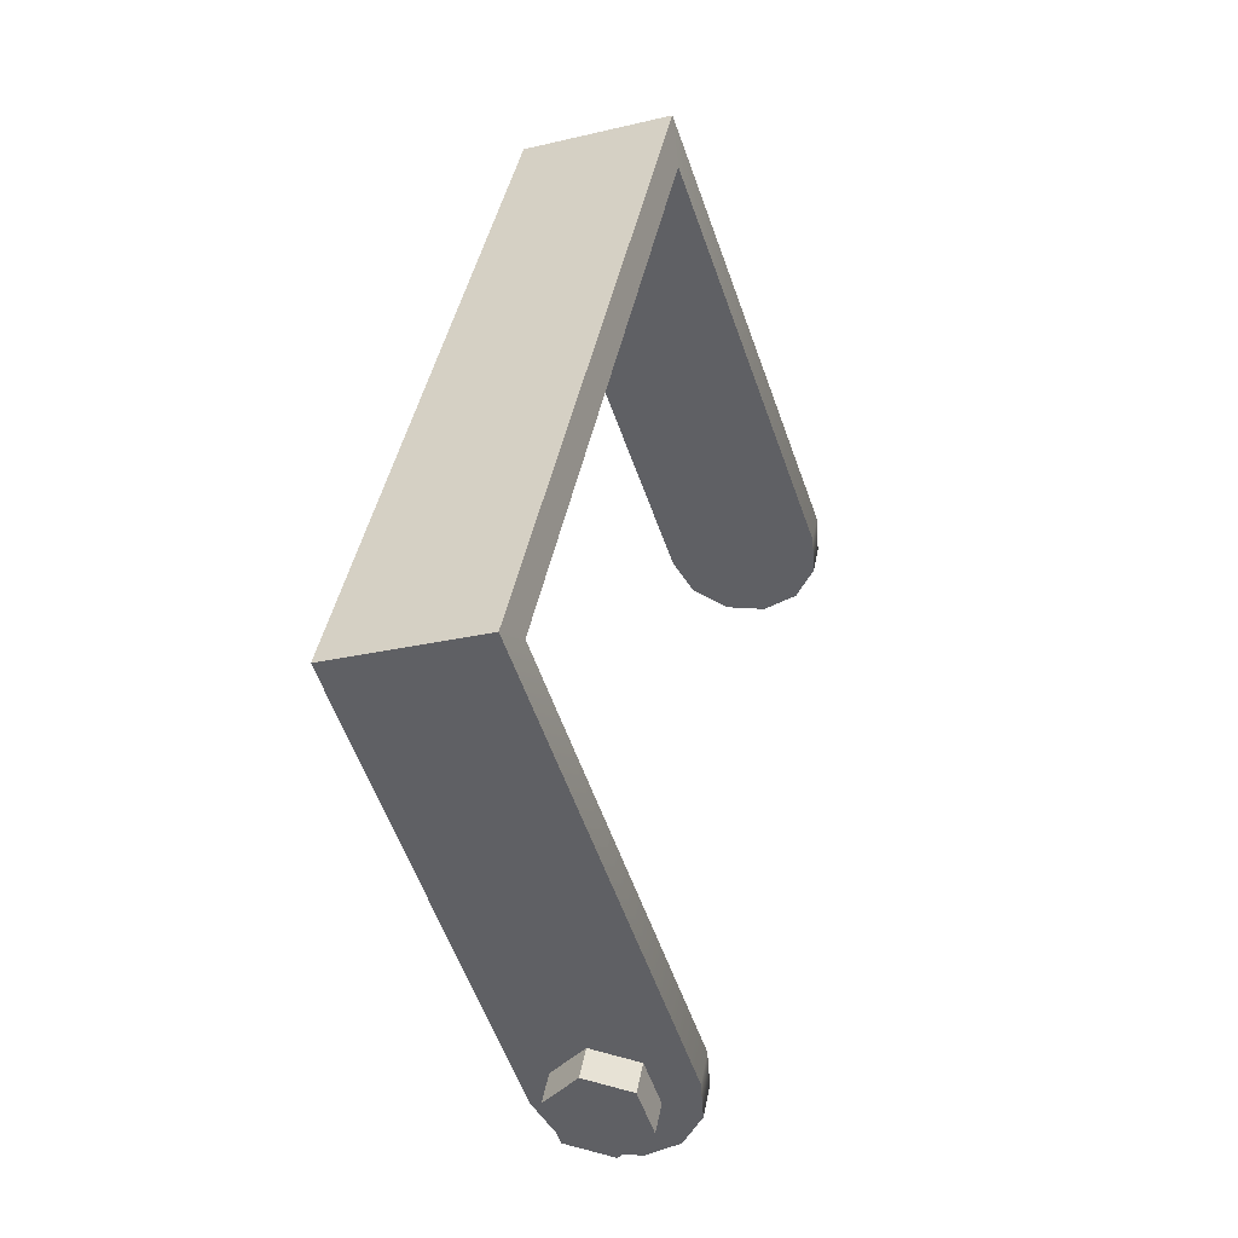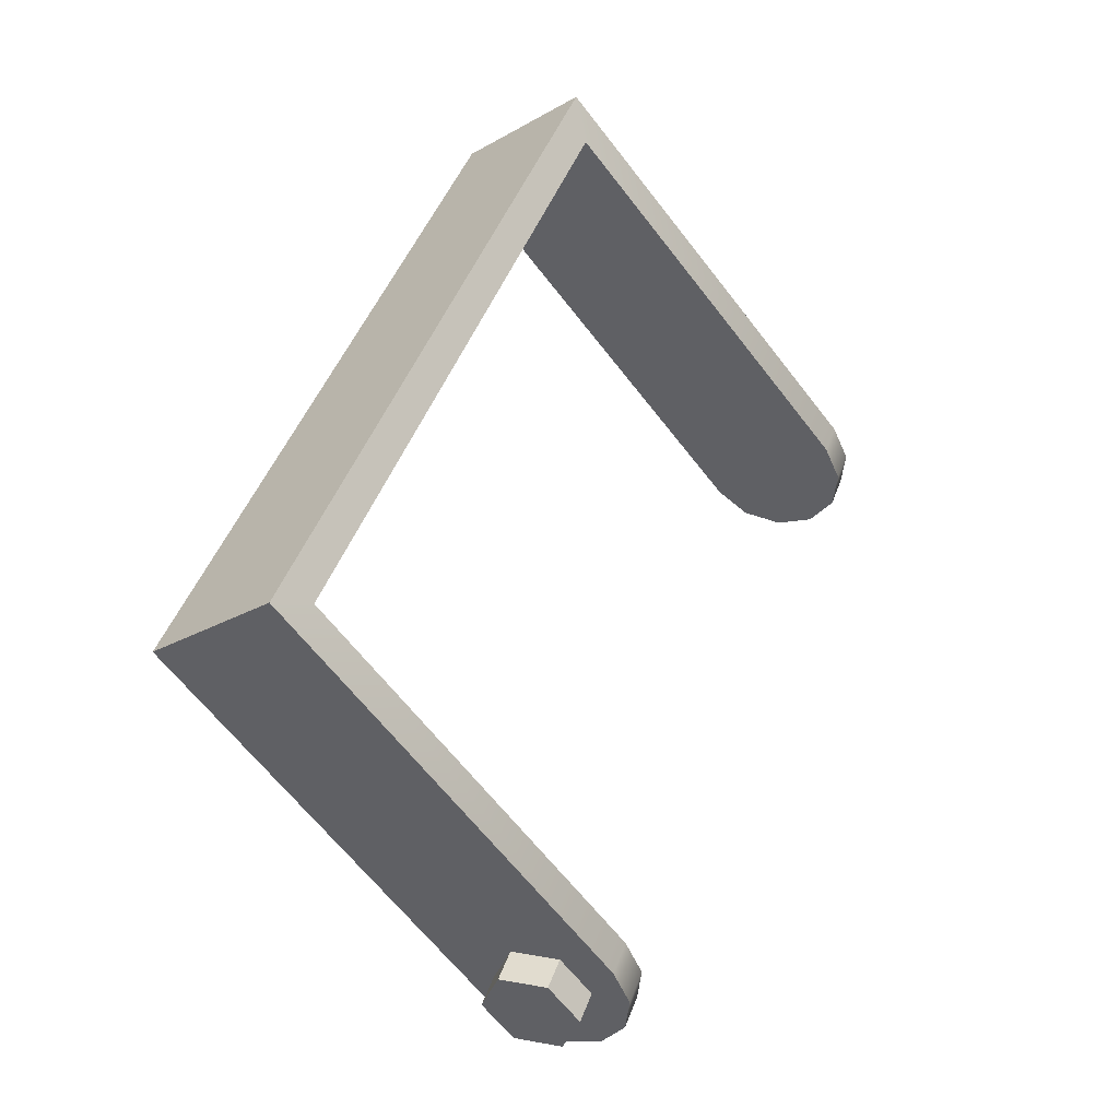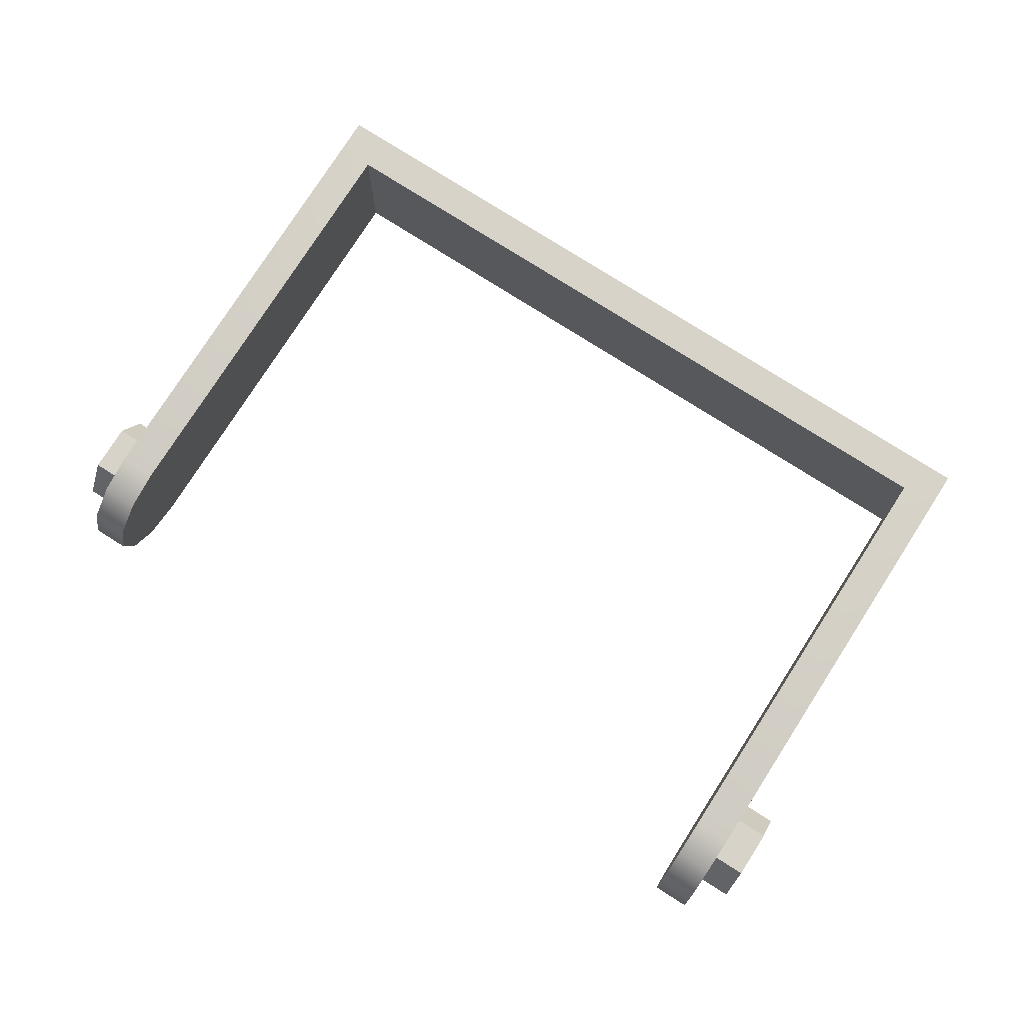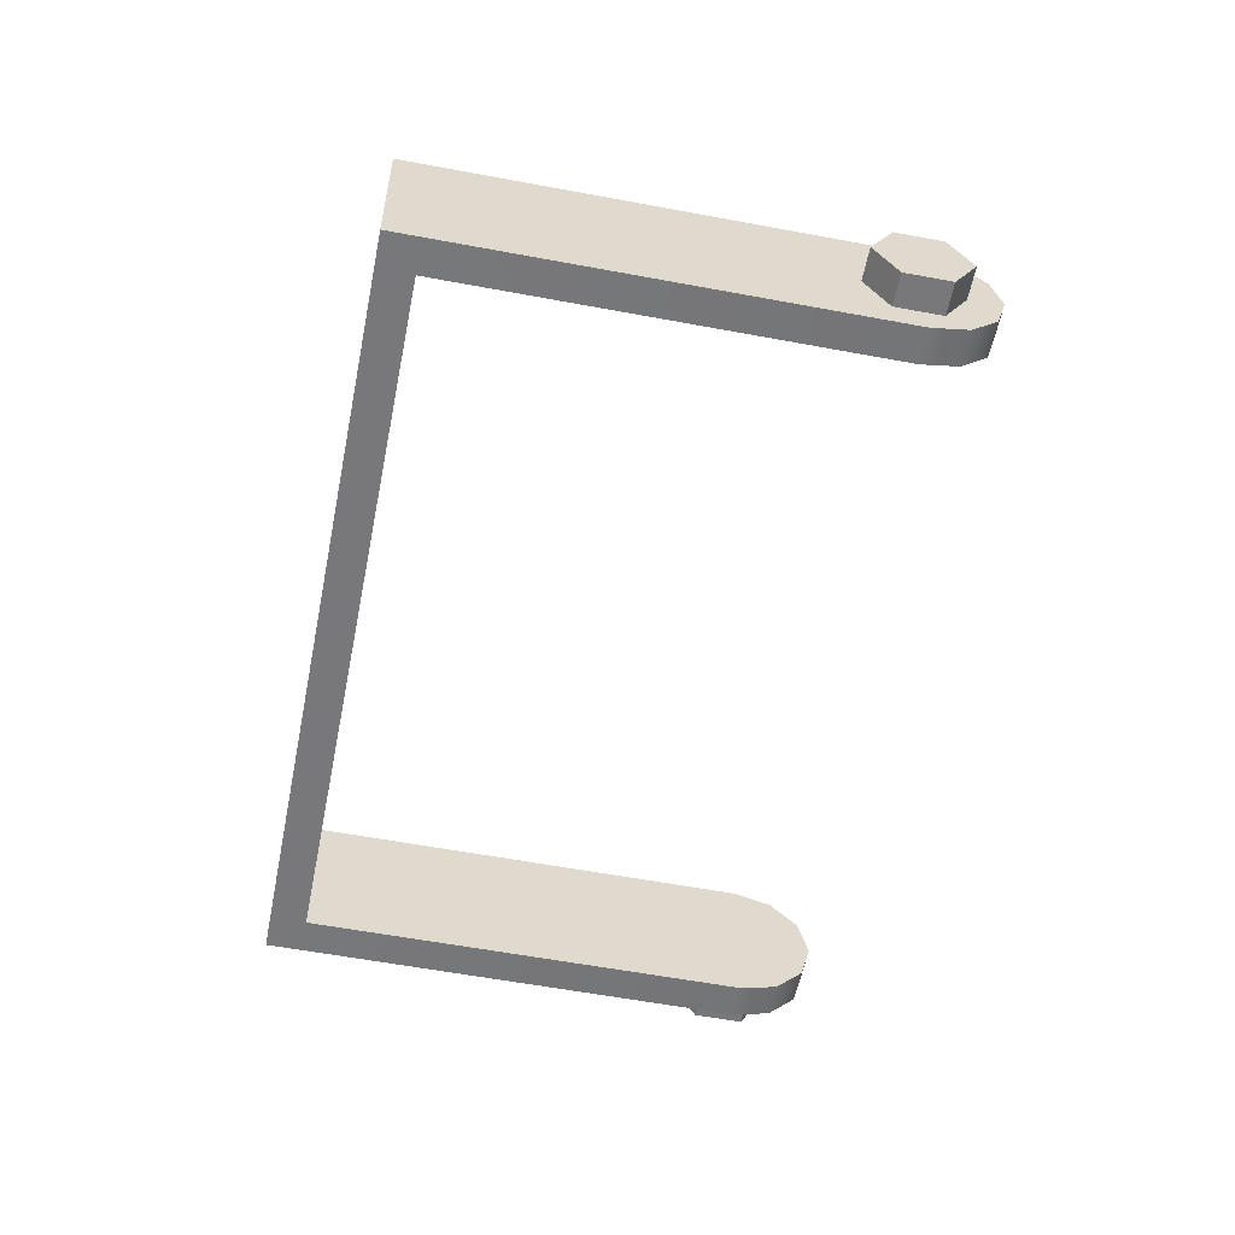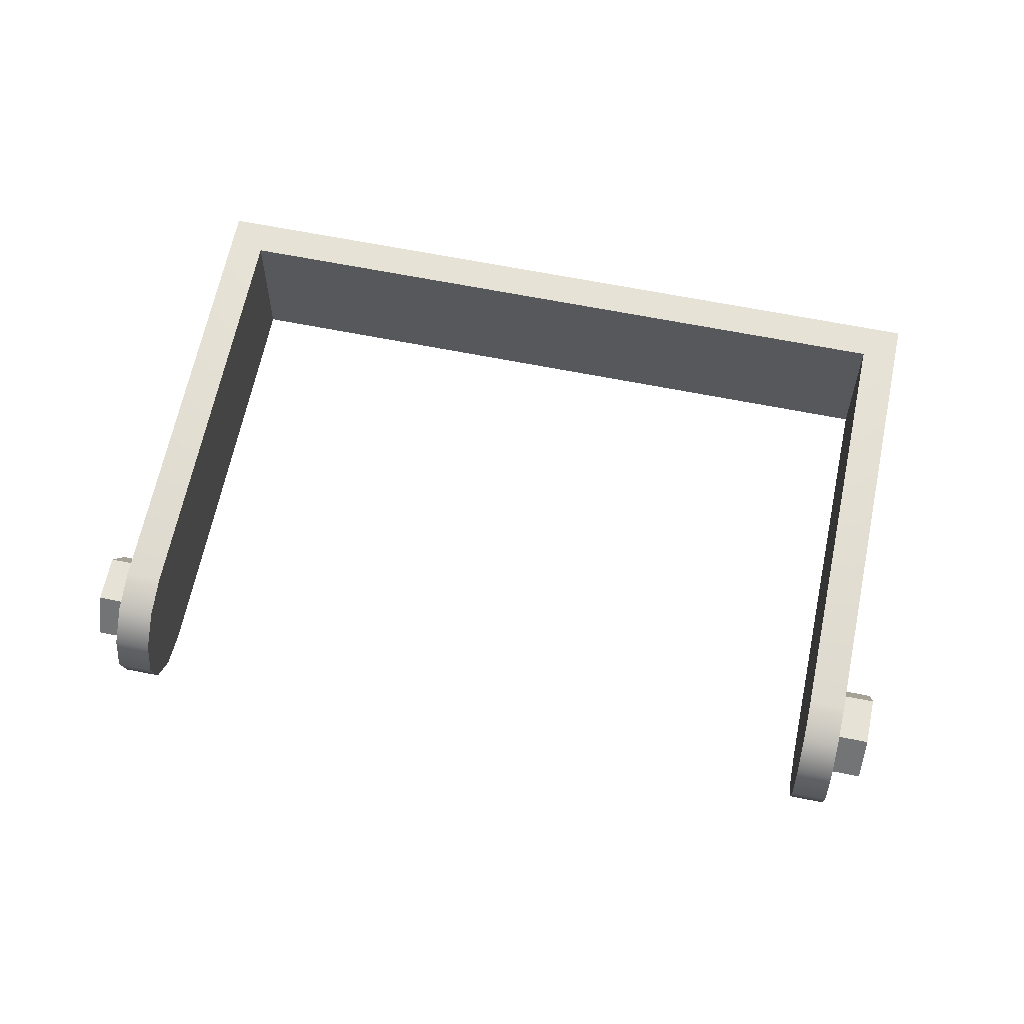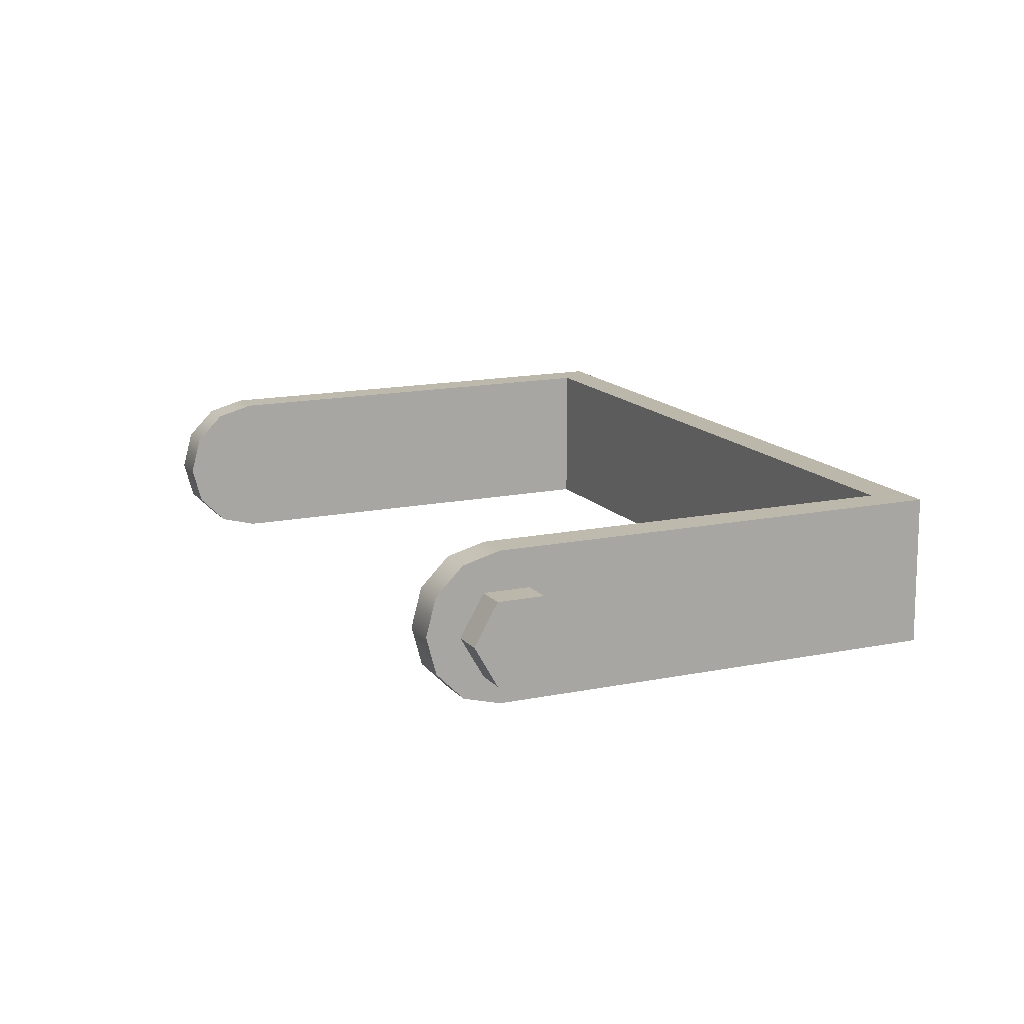
<metadata>
{"format":"obj","ext":"obj","renderer":"f3d","projection":"perspective","resolution":1024,"background":"white","views":[{"elev":-25.0,"azim":111.5,"up":"+Z"},{"elev":-25.0,"azim":133.1,"up":"+Z"},{"elev":76.5,"azim":-85.8,"up":"+Y"},{"elev":-57.4,"azim":140.6,"up":"+Y"},{"elev":62.7,"azim":-106.8,"up":"+Y"},{"elev":14.3,"azim":-53.1,"up":"+Y"}]}
</metadata>
<code>
o Bistro_Research_Exterior_Paris_Building_01_paris_buildi_c107f3c
v 0.08097 6.666 -10.25
v 0.07195 6.648 -10.25
v 0.08769 6.666 -10.26
v 0.07867 6.648 -10.26
v 0.05392 6.648 -10.26
v 0.06064 6.648 -10.27
v 0.0449 6.666 -10.26
v 0.05162 6.666 -10.28
v 0.05392 6.684 -10.26
v 0.06064 6.684 -10.27
v 0.07195 6.684 -10.25
v 0.07867 6.684 -10.26
v -0.0789 6.666 -9.949
v -0.08791 6.684 -9.954
v -0.08562 6.666 -9.937
v -0.09463 6.684 -9.941
v -0.1059 6.684 -9.964
v -0.1127 6.684 -9.951
v -0.115 6.666 -9.968
v -0.1217 6.666 -9.956
v -0.1059 6.648 -9.964
v -0.1127 6.648 -9.951
v -0.08791 6.648 -9.954
v -0.09463 6.648 -9.941
v -0.1282 6.668 -9.975
v -0.1209 6.668 -9.989
v -0.1244 6.652 -9.973
v -0.1171 6.652 -9.987
v -0.1139 6.64 -9.968
v -0.1067 6.64 -9.981
v -0.09966 6.636 -9.96
v -0.09237 6.636 -9.973
v 0.07955 6.636 -9.863
v 0.0734 6.636 -9.884
v 0.1461 6.636 -10.02
v 0.1595 6.636 -10.01
v 0.0734 6.701 -9.884
v 0.1461 6.701 -10.02
v 0.0734 6.668 -9.884
v 0.1461 6.668 -10.02
v 0.1595 6.701 -10.01
v 0.07955 6.701 -9.863
v 0.1595 6.668 -10.01
v 0.07955 6.668 -9.863
v 0.03174 6.668 -10.27
v 0.02445 6.668 -10.26
v 0.02828 6.685 -10.26
v 0.03556 6.685 -10.27
v 0.03873 6.697 -10.25
v 0.04602 6.697 -10.26
v 0.05302 6.701 -10.24
v 0.06031 6.701 -10.26
v 0.2188 6.701 -10.15
v 0.2395 6.701 -10.16
v 0.2395 6.636 -10.16
v 0.2395 6.668 -10.16
v -0.1171 6.685 -9.987
v -0.1244 6.685 -9.973
v -0.1067 6.697 -9.981
v -0.1139 6.697 -9.968
v -0.09237 6.701 -9.973
v -0.09966 6.701 -9.96
v 0.03556 6.652 -10.27
v 0.02828 6.652 -10.26
v 0.04602 6.64 -10.26
v 0.03873 6.64 -10.25
v 0.06031 6.636 -10.26
v 0.05302 6.636 -10.24
v 0.2188 6.636 -10.15
v 0.2188 6.668 -10.15
v -0.09966 6.668 -9.96
v 0.06031 6.668 -10.26
v -0.09237 6.668 -9.973
v 0.05302 6.668 -10.24
f 1 2 3
f 2 4 3
f 2 5 4
f 5 6 4
f 5 7 6
f 7 8 6
f 7 9 8
f 9 10 8
f 9 11 10
f 11 12 10
f 11 1 12
f 1 3 12
f 13 14 15
f 14 16 15
f 14 17 16
f 17 18 16
f 17 19 18
f 19 20 18
f 19 21 20
f 21 22 20
f 21 23 22
f 23 24 22
f 23 13 24
f 13 15 24
f 25 26 27
f 26 28 27
f 27 28 29
f 28 30 29
f 29 30 31
f 30 32 31
f 31 32 33
f 32 34 33
f 34 35 33
f 35 36 33
f 37 38 39
f 38 40 39
f 34 39 40
f 35 34 40
f 41 42 43
f 42 44 43
f 43 44 36
f 44 33 36
f 45 46 47
f 48 45 47
f 48 47 49
f 50 48 49
f 50 49 51
f 52 50 51
f 52 51 53
f 54 52 53
f 41 54 53
f 38 41 53
f 36 55 56
f 43 36 56
f 43 56 54
f 41 43 54
f 57 26 25
f 58 57 25
f 59 57 58
f 60 59 58
f 61 59 60
f 62 61 60
f 37 61 62
f 42 37 62
f 37 42 41
f 38 37 41
f 45 63 46
f 63 64 46
f 63 65 64
f 65 66 64
f 65 67 66
f 67 68 66
f 67 55 68
f 55 69 68
f 69 55 35
f 55 36 35
f 53 70 38
f 70 40 38
f 40 70 69
f 35 40 69
f 8 10 12
f 3 8 12
f 3 4 8
f 4 6 8
f 20 22 24
f 15 20 24
f 15 16 20
f 16 18 20
f 31 33 44
f 71 31 44
f 29 31 71
f 71 44 42
f 27 29 71
f 62 71 42
f 25 27 71
f 71 62 60
f 25 71 58
f 71 60 58
f 56 55 67
f 72 56 67
f 54 56 72
f 65 72 67
f 52 54 72
f 63 72 65
f 72 50 52
f 45 72 63
f 72 48 50
f 45 48 72
f 34 32 39
f 61 37 39
f 32 73 39
f 73 61 39
f 73 32 30
f 59 61 73
f 73 30 28
f 59 73 57
f 73 28 26
f 73 26 57
f 69 70 68
f 70 53 51
f 70 74 68
f 74 70 51
f 74 66 68
f 49 74 51
f 74 64 66
f 49 47 74
f 74 46 64
f 74 47 46

</code>
